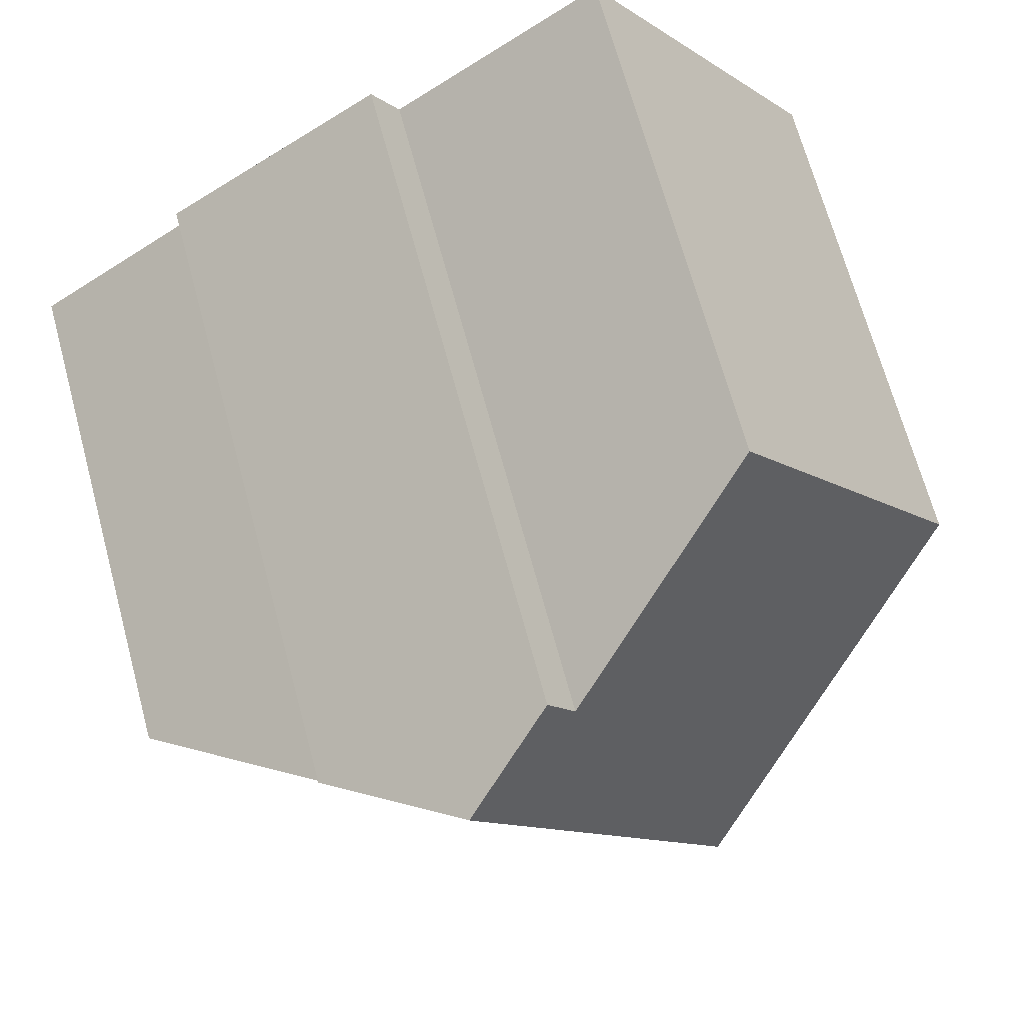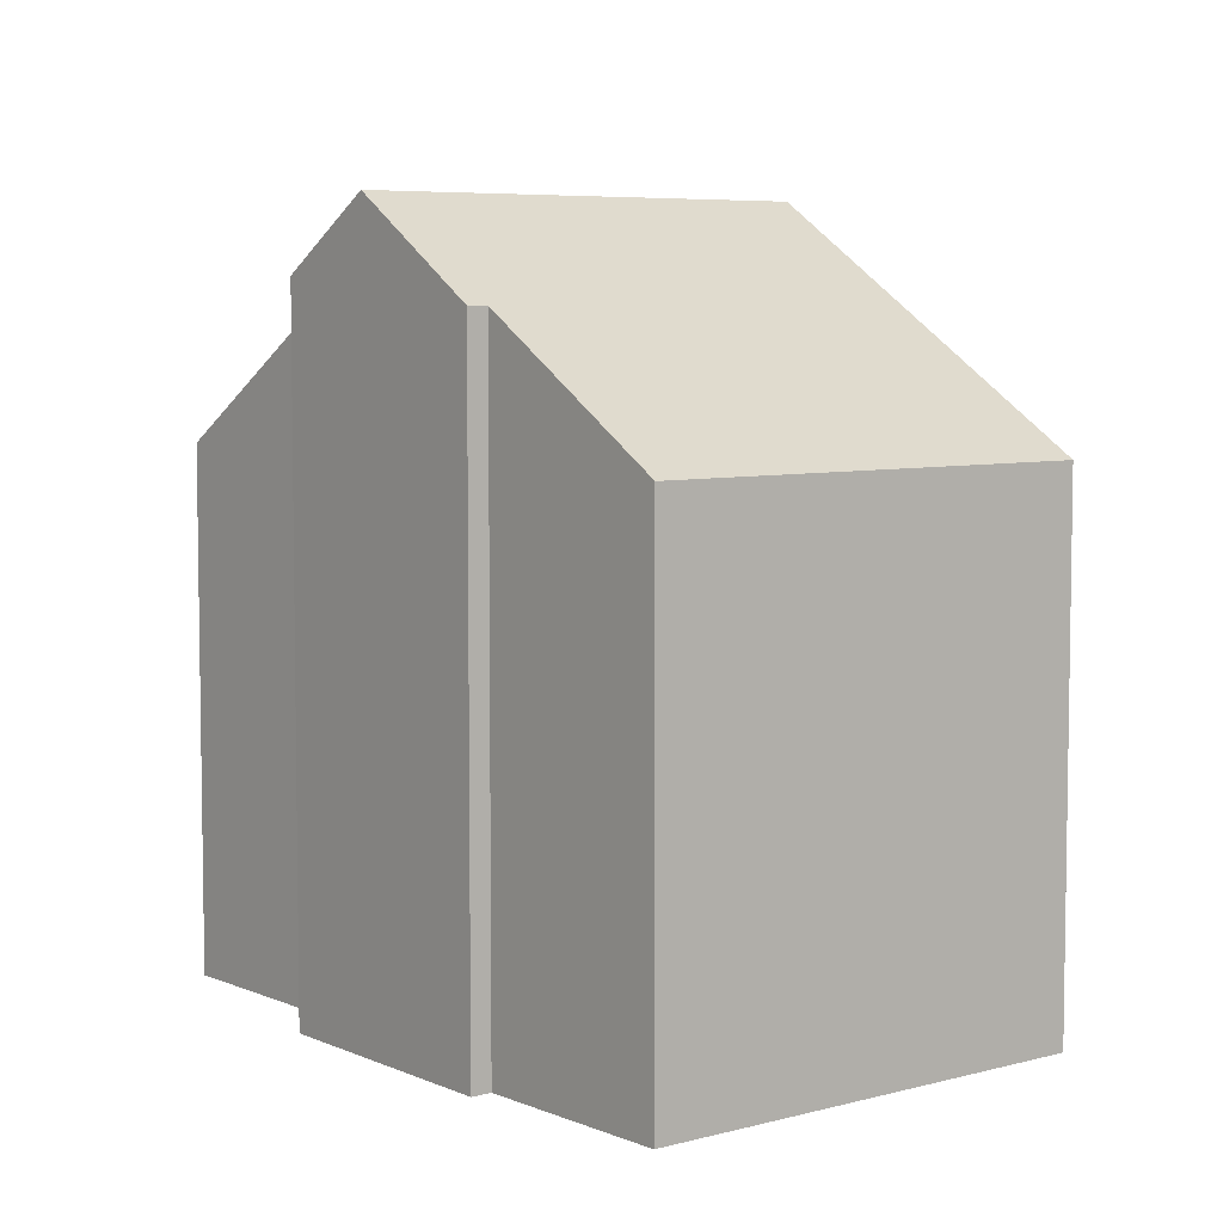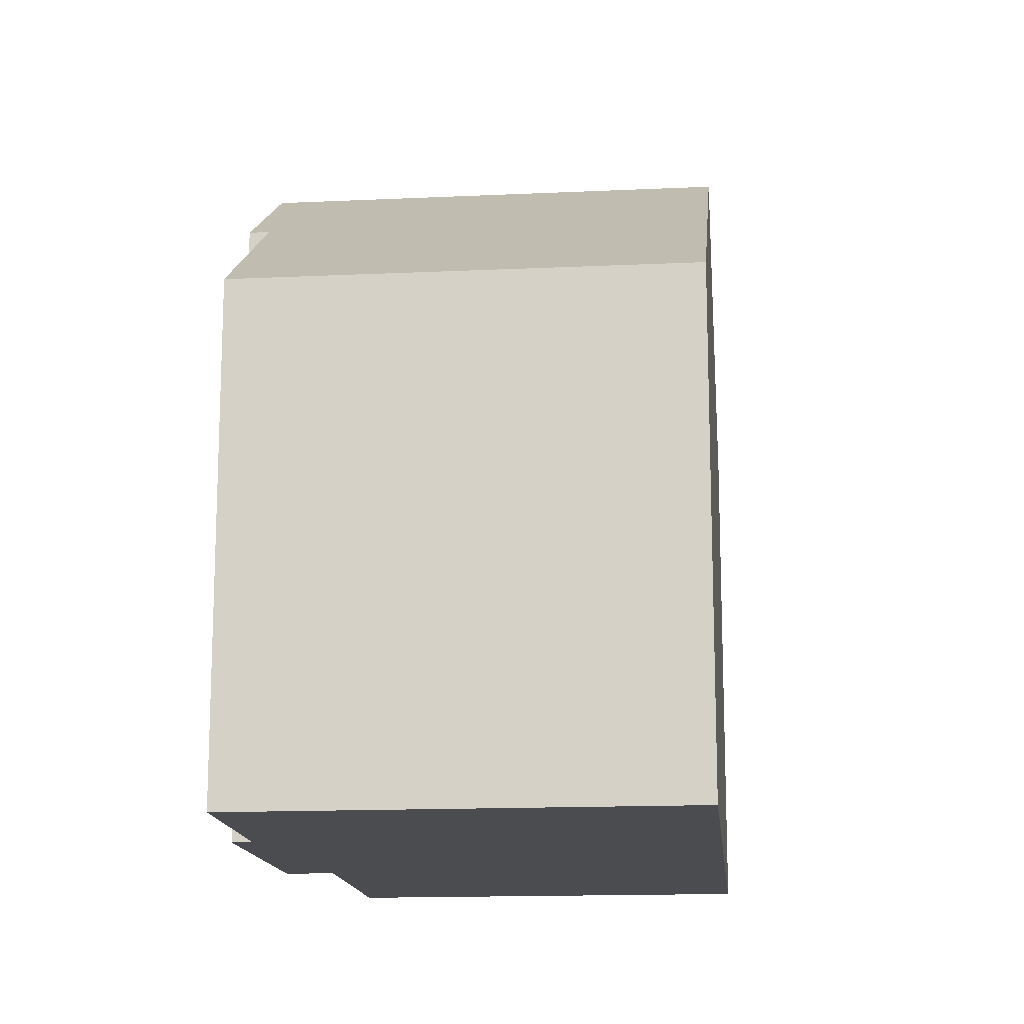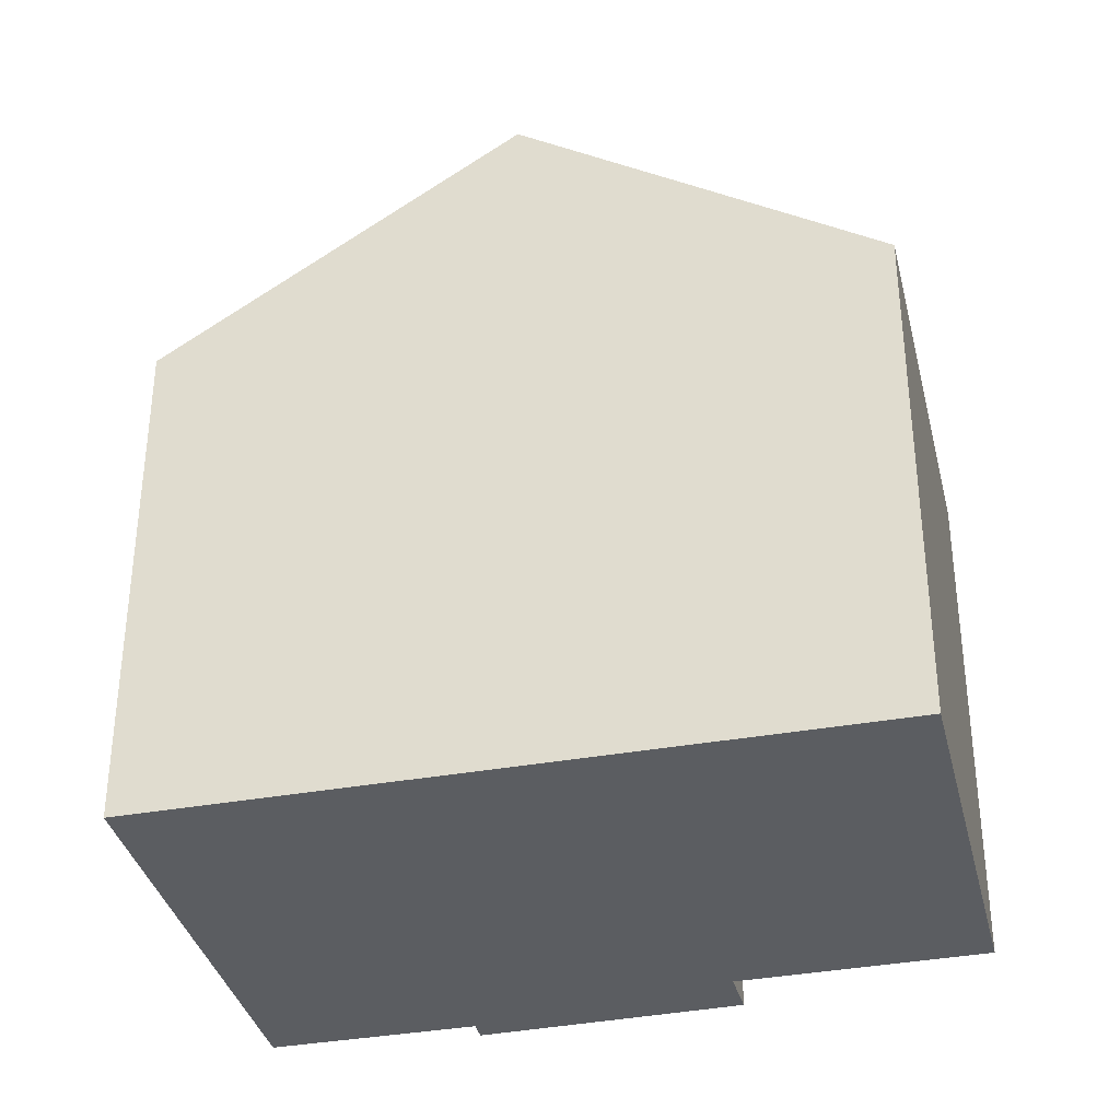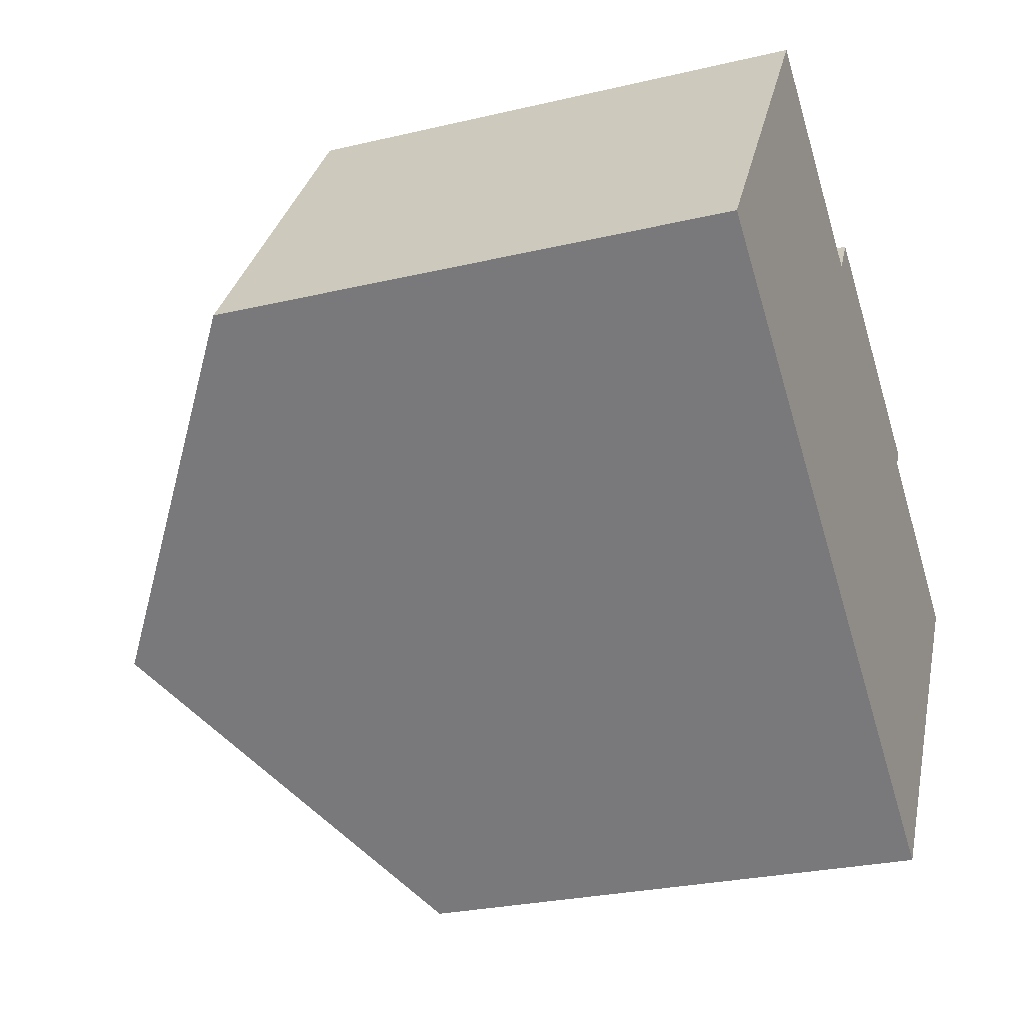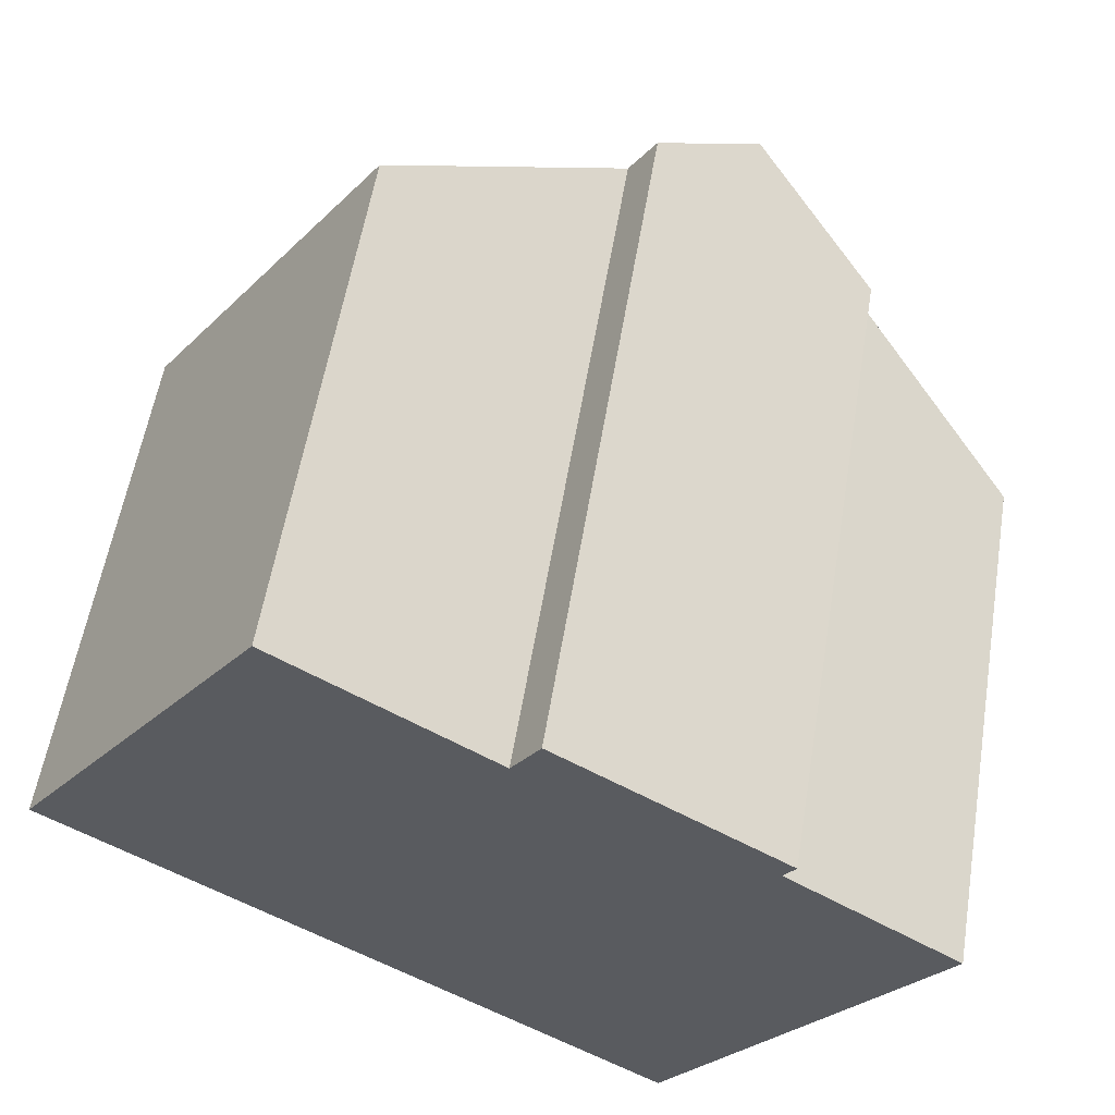
<metadata>
{"format":"obj","ext":"obj","renderer":"f3d","projection":"perspective","resolution":1024,"background":"white","views":[{"elev":68.5,"azim":164.8,"up":"+Z"},{"elev":6.1,"azim":85.7,"up":"+Y"},{"elev":-15.1,"azim":130.4,"up":"+Y"},{"elev":-36.0,"azim":-131.9,"up":"+Y"},{"elev":-26.8,"azim":-69.7,"up":"+Z"},{"elev":56.6,"azim":9.3,"up":"+Z"}]}
</metadata>
<code>
v  4.204 10.5 -2.922
v  6.747 9.502 3.558
v  8.08 10.5 2.675
v  6.354 9.513 2.958
v  3.435 7.295 4.953
v  0 7.292 4.465e-16
v  9.714 9.146 1.233
v  9.884 9.146 1.479
v  12.14 7.293 -0.454
v  11.21 7.293 -1.802
v  10.37 7.293 -3.011
v  8.407 7.293 -5.844
v  8.407 3.578e-16 -5.844
v  0 0 0
v  4.204 1.789e-16 -2.922
v  3.435 -3.033e-16 4.953
v  6.354 -1.811e-16 2.958
v  6.747 -2.179e-16 3.558
v  9.884 -9.056e-17 1.479
v  8.08 -1.638e-16 2.675
v  9.714 -7.55e-17 1.233
v  12.14 2.78e-17 -0.454
v  11.21 1.103e-16 -1.802
v  10.37 1.844e-16 -3.011
g defaultobject
f 1 2 3
f 2 1 4
f 4 1 5
f 5 1 6
f 7 3 8
f 3 7 1
f 1 7 9
f 1 9 10
f 1 10 11
f 1 11 12
f 13 1 12
f 1 13 6
f 6 13 14
f 14 13 15
f 6 16 5
f 16 6 14
f 17 2 4
f 2 17 18
f 5 17 4
f 17 5 16
f 2 8 3
f 8 2 18
f 8 18 19
f 19 18 20
f 21 9 7
f 9 21 22
f 19 7 8
f 7 19 21
f 22 10 9
f 10 22 11
f 11 22 12
f 12 22 13
f 13 22 23
f 13 23 24
f 20 21 19
f 21 23 22
f 23 21 24
f 24 21 13
f 13 21 15
f 15 21 20
f 15 20 18
f 15 18 17
f 15 17 14
f 14 17 16

</code>
